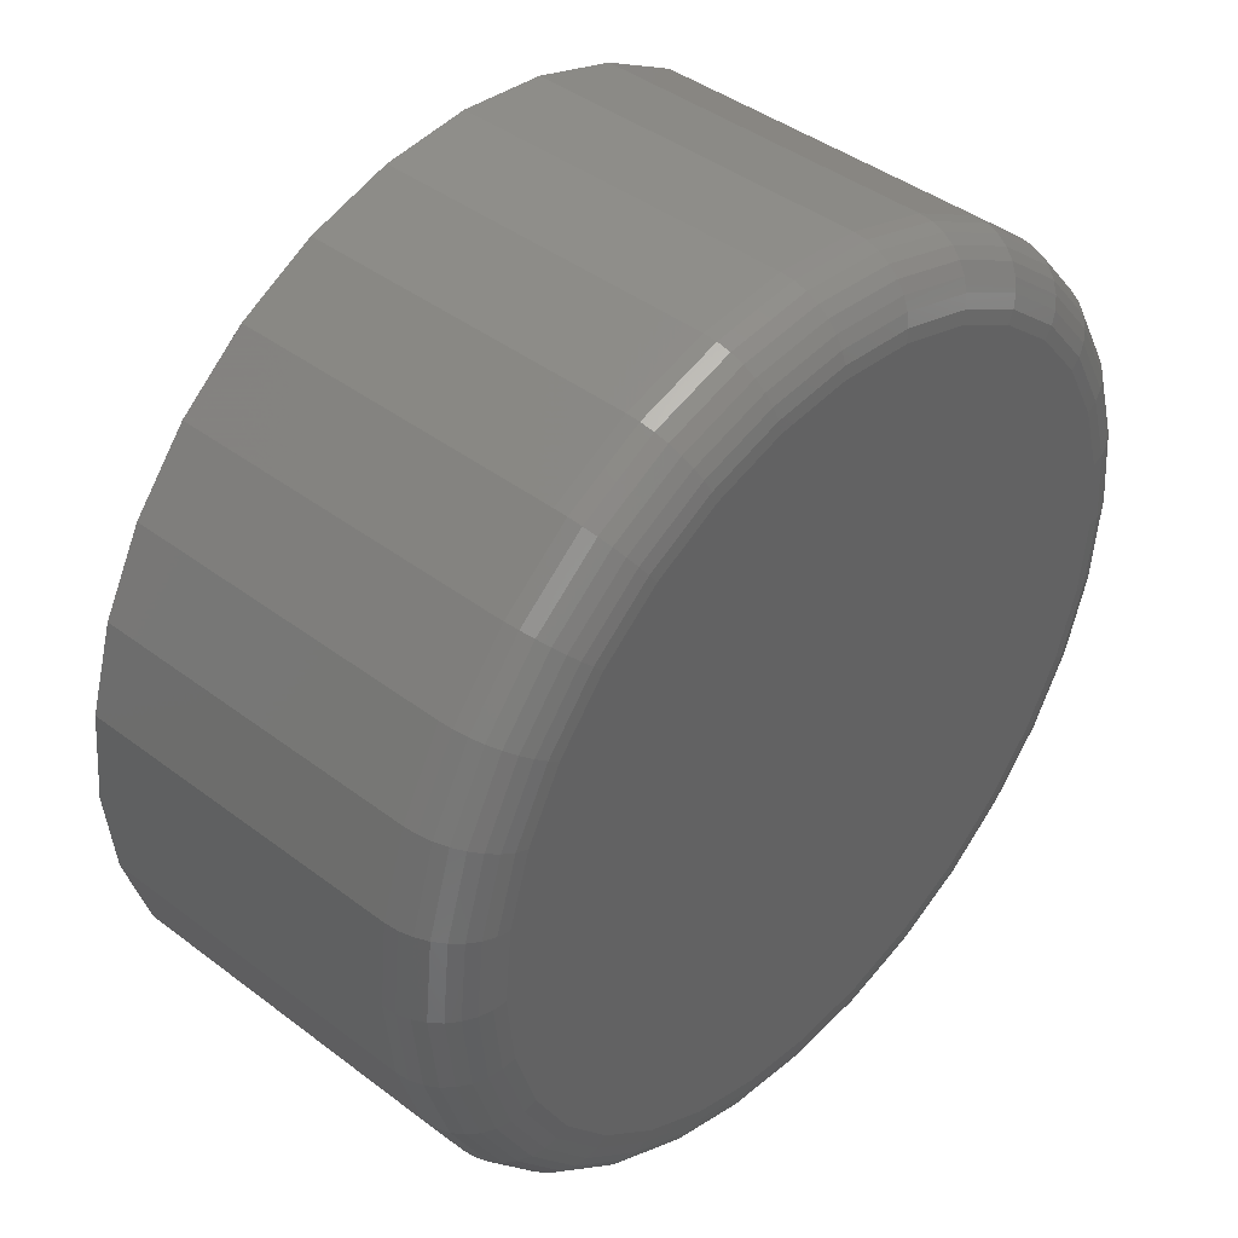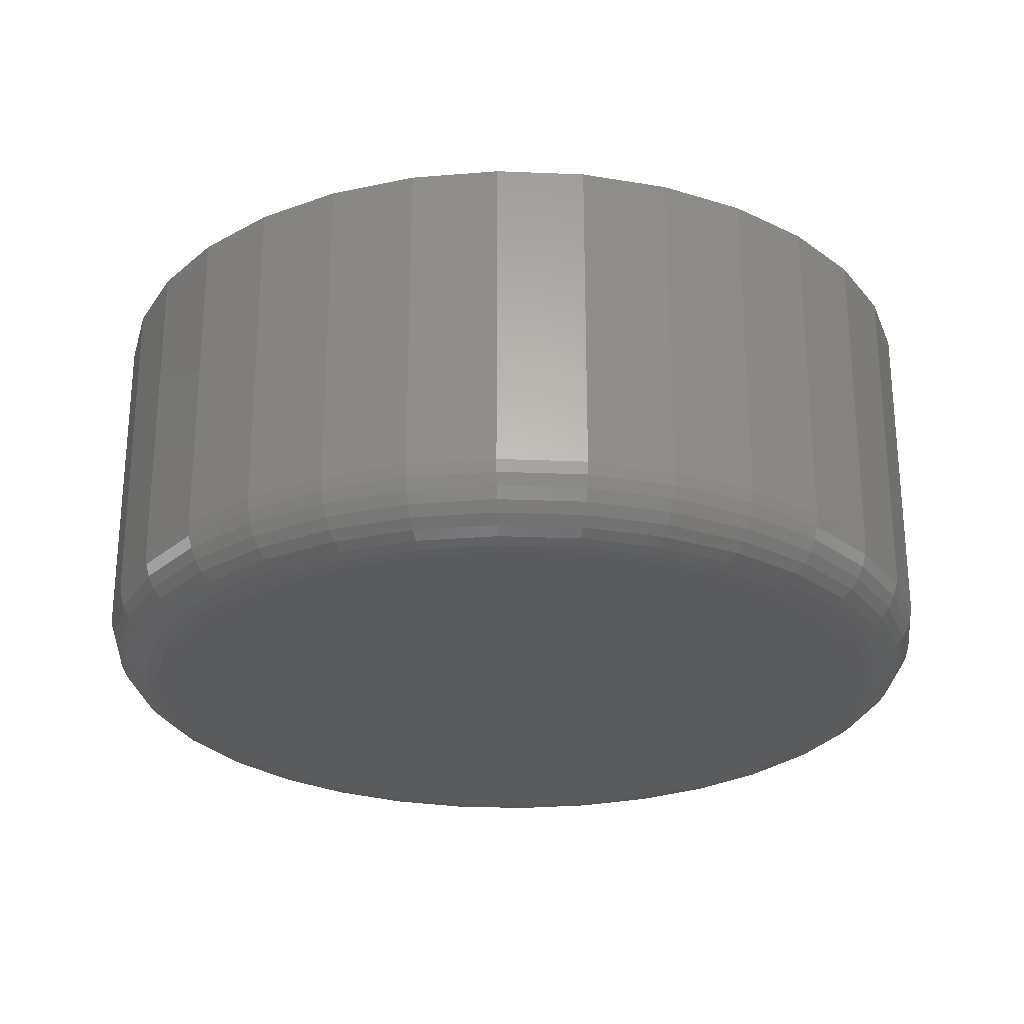
<metadata>
{"format":"stl","ext":"stl","renderer":"f3d","projection":"perspective","resolution":1024,"background":"white","views":[{"elev":42.1,"azim":-47.7,"up":"+Z"},{"elev":-26.1,"azim":69.4,"up":"+Y"}]}
</metadata>
<code>
# stl→obj: 353 verts, 702 faces
v 0.7344 -0.1016 3.795e-16
v 0.7344 -0.6406 -9.182e-16
v 0.7203 -0.1016 -0.1425
v 0.7203 -0.6406 -0.1425
v 0.6788 -0.1016 -0.2796
v 0.6788 -0.6406 -0.2796
v 0.6113 -0.1016 -0.4058
v 0.6113 -0.6406 -0.4058
v 0.5204 -0.1016 -0.5165
v 0.5204 -0.6406 -0.5165
v 0.4097 -0.1016 -0.6074
v 0.4097 -0.6406 -0.6074
v 0.2834 -0.1016 -0.6749
v 0.2834 -0.6406 -0.6749
v 0.1464 -0.1016 -0.7165
v 0.1464 -0.6406 -0.7165
v 0.003865 -0.1016 -0.7305
v 0.003865 -0.6406 -0.7305
v -0.1387 -0.1016 -0.7165
v -0.1387 -0.6406 -0.7165
v -0.2757 -0.1016 -0.6749
v -0.2757 -0.6406 -0.6749
v -0.402 -0.1016 -0.6074
v -0.402 -0.6406 -0.6074
v -0.5127 -0.1016 -0.5165
v -0.5127 -0.6406 -0.5165
v -0.6035 -0.1016 -0.4058
v -0.6035 -0.6406 -0.4058
v -0.671 -0.1016 -0.2796
v -0.671 -0.6406 -0.2796
v -0.7126 -0.1016 -0.1425
v -0.7126 -0.6406 -0.1425
v -0.7266 -0.1016 -2.359e-16
v -0.7266 -0.6406 -2.359e-16
v -0.7126 -0.1016 0.1425
v -0.7126 -0.6406 0.1425
v -0.671 -0.1016 0.2796
v -0.671 -0.6406 0.2796
v -0.6035 -0.1016 0.4058
v -0.6035 -0.6406 0.4058
v -0.5127 -0.1016 0.5165
v -0.5127 -0.6406 0.5165
v -0.402 -0.1016 0.6074
v -0.402 -0.6406 0.6074
v -0.2757 -0.1016 0.6749
v -0.2757 -0.6406 0.6749
v -0.1387 -0.1016 0.7165
v -0.1387 -0.6406 0.7165
v 0.003865 -0.1016 0.7305
v 0.003865 -0.6406 0.7305
v 0.1464 -0.1016 0.7165
v 0.1464 -0.6406 0.7165
v 0.2834 -0.1016 0.6749
v 0.2834 -0.6406 0.6749
v 0.4097 -0.1016 0.6074
v 0.4097 -0.6406 0.6074
v 0.5204 -0.1016 0.5165
v 0.5204 -0.6406 0.5165
v 0.6113 -0.1016 0.4058
v 0.6113 -0.6406 0.4058
v 0.6788 -0.1016 0.2796
v 0.6788 -0.6406 0.2796
v 0.7203 -0.1016 0.1425
v 0.7203 -0.6406 0.1425
v -0.1173 -0.75 0.6092
v 0.125 -0.75 0.6092
v 0.003865 -0.75 0.6211
v 0.2416 -0.75 0.5739
v -0.2338 -0.75 0.5739
v 0.3489 -0.75 0.5165
v -0.3412 -0.75 0.5165
v 0.4431 -0.75 0.4392
v -0.4353 -0.75 0.4392
v 0.5203 -0.75 0.3451
v -0.5126 -0.75 0.3451
v 0.5777 -0.75 0.2377
v -0.57 -0.75 0.2377
v 0.6131 -0.75 0.1212
v -0.6053 -0.75 0.1212
v 0.625 -0.75 -2.416e-16
v -0.6173 -0.75 -2.132e-16
v 0.6131 -0.75 -0.1212
v -0.6053 -0.75 -0.1212
v 0.5777 -0.75 -0.2377
v -0.57 -0.75 -0.2377
v 0.5203 -0.75 -0.3451
v -0.5126 -0.75 -0.3451
v 0.4431 -0.75 -0.4392
v -0.4353 -0.75 -0.4392
v 0.3489 -0.75 -0.5165
v -0.3412 -0.75 -0.5165
v 0.2416 -0.75 -0.5739
v -0.2338 -0.75 -0.5739
v 0.125 -0.75 -0.6092
v -0.1173 -0.75 -0.6092
v 0.003865 -0.75 -0.6211
v -0.6386 -0.7479 -2.165e-16
v -0.6263 -0.7479 0.1253
v -0.6591 -0.7417 -1.613e-16
v -0.6464 -0.7417 0.1293
v -0.678 -0.7316 -1.618e-16
v -0.6649 -0.7316 0.133
v -0.6946 -0.718 -1.625e-16
v -0.6812 -0.718 0.1363
v -0.7082 -0.7014 -1.634e-16
v -0.6945 -0.7014 0.1389
v -0.7183 -0.6825 -1.644e-16
v -0.7044 -0.6825 0.1409
v -0.7245 -0.662 -2.209e-16
v -0.7105 -0.662 0.1421
v 0.634 -0.7479 0.1253
v 0.6463 -0.7479 -1.105e-15
v 0.6541 -0.7417 0.1293
v 0.6669 -0.7417 -1.216e-15
v 0.6727 -0.7316 0.133
v 0.6858 -0.7316 -1.217e-15
v 0.6889 -0.718 0.1363
v 0.7023 -0.718 -1.217e-15
v 0.7023 -0.7014 0.1389
v 0.7159 -0.7014 -1.274e-15
v 0.7122 -0.6825 0.1409
v 0.726 -0.6825 -1.219e-15
v 0.7183 -0.662 0.1421
v 0.7323 -0.662 -1.276e-15
v 0.5974 -0.7479 0.2459
v 0.6164 -0.7417 0.2537
v 0.6339 -0.7316 0.261
v 0.6492 -0.718 0.2673
v 0.6617 -0.7014 0.2725
v 0.6711 -0.6825 0.2764
v 0.6768 -0.662 0.2787
v 0.5381 -0.7479 0.3569
v 0.5551 -0.7417 0.3683
v 0.5708 -0.7316 0.3788
v 0.5846 -0.718 0.3881
v 0.5959 -0.7014 0.3956
v 0.6043 -0.6825 0.4012
v 0.6095 -0.662 0.4047
v 0.4582 -0.7479 0.4543
v 0.4727 -0.7417 0.4688
v 0.486 -0.7316 0.4822
v 0.4978 -0.718 0.4939
v 0.5074 -0.7014 0.5035
v 0.5145 -0.6825 0.5107
v 0.5189 -0.662 0.5151
v 0.3608 -0.7479 0.5342
v 0.3722 -0.7417 0.5513
v 0.3827 -0.7316 0.567
v 0.3919 -0.718 0.5808
v 0.3995 -0.7014 0.5921
v 0.4051 -0.6825 0.6005
v 0.4085 -0.662 0.6056
v 0.2497 -0.7479 0.5936
v 0.2576 -0.7417 0.6125
v 0.2648 -0.7316 0.63
v 0.2712 -0.718 0.6453
v 0.2764 -0.7014 0.6579
v 0.2802 -0.6825 0.6672
v 0.2826 -0.662 0.673
v 0.1292 -0.7479 0.6301
v 0.1332 -0.7417 0.6503
v 0.1369 -0.7316 0.6688
v 0.1401 -0.718 0.6851
v 0.1428 -0.7014 0.6984
v 0.1448 -0.6825 0.7083
v 0.146 -0.662 0.7144
v 0.003865 -0.7479 0.6425
v 0.003865 -0.7417 0.663
v 0.003865 -0.7316 0.6819
v 0.003865 -0.718 0.6985
v 0.003865 -0.7014 0.7121
v 0.003865 -0.6825 0.7222
v 0.003865 -0.662 0.7284
v -0.1215 -0.7479 0.6301
v -0.1255 -0.7417 0.6503
v -0.1292 -0.7316 0.6688
v -0.1324 -0.718 0.6851
v -0.1351 -0.7014 0.6984
v -0.137 -0.6825 0.7083
v -0.1382 -0.662 0.7144
v -0.242 -0.7479 0.5936
v -0.2499 -0.7417 0.6125
v -0.2571 -0.7316 0.63
v -0.2634 -0.718 0.6453
v -0.2686 -0.7014 0.6579
v -0.2725 -0.6825 0.6672
v -0.2749 -0.662 0.673
v -0.3531 -0.7479 0.5342
v -0.3645 -0.7417 0.5513
v -0.375 -0.7316 0.567
v -0.3842 -0.718 0.5808
v -0.3917 -0.7014 0.5921
v -0.3974 -0.6825 0.6005
v -0.4008 -0.662 0.6056
v -0.4504 -0.7479 0.4543
v -0.4649 -0.7417 0.4688
v -0.4783 -0.7316 0.4822
v -0.49 -0.718 0.4939
v -0.4996 -0.7014 0.5035
v -0.5068 -0.6825 0.5107
v -0.5112 -0.662 0.5151
v -0.5303 -0.7479 0.3569
v -0.5474 -0.7417 0.3683
v -0.5631 -0.7316 0.3788
v -0.5769 -0.718 0.3881
v -0.5882 -0.7014 0.3956
v -0.5966 -0.6825 0.4012
v -0.6018 -0.662 0.4047
v -0.5897 -0.7479 0.2459
v -0.6087 -0.7417 0.2537
v -0.6261 -0.7316 0.261
v -0.6414 -0.718 0.2673
v -0.654 -0.7014 0.2725
v -0.6633 -0.6825 0.2764
v -0.6691 -0.662 0.2787
v 0.634 -0.7479 -0.1253
v 0.6541 -0.7417 -0.1293
v 0.6727 -0.7316 -0.133
v 0.6889 -0.718 -0.1363
v 0.7023 -0.7014 -0.1389
v 0.7122 -0.6825 -0.1409
v 0.7183 -0.662 -0.1421
v -0.6263 -0.7479 -0.1253
v -0.6464 -0.7417 -0.1293
v -0.6649 -0.7316 -0.133
v -0.6812 -0.718 -0.1363
v -0.6945 -0.7014 -0.1389
v -0.7044 -0.6825 -0.1409
v -0.7105 -0.662 -0.1421
v -0.5897 -0.7479 -0.2459
v -0.6087 -0.7417 -0.2537
v -0.6261 -0.7316 -0.261
v -0.6414 -0.718 -0.2673
v -0.654 -0.7014 -0.2725
v -0.6633 -0.6825 -0.2764
v -0.6691 -0.662 -0.2787
v -0.5303 -0.7479 -0.3569
v -0.5474 -0.7417 -0.3683
v -0.5631 -0.7316 -0.3788
v -0.5769 -0.718 -0.3881
v -0.5882 -0.7014 -0.3956
v -0.5966 -0.6825 -0.4012
v -0.6018 -0.662 -0.4047
v -0.4504 -0.7479 -0.4543
v -0.4649 -0.7417 -0.4688
v -0.4783 -0.7316 -0.4822
v -0.49 -0.718 -0.4939
v -0.4996 -0.7014 -0.5035
v -0.5068 -0.6825 -0.5107
v -0.5112 -0.662 -0.5151
v -0.3531 -0.7479 -0.5342
v -0.3645 -0.7417 -0.5513
v -0.375 -0.7316 -0.567
v -0.3842 -0.718 -0.5808
v -0.3917 -0.7014 -0.5921
v -0.3974 -0.6825 -0.6005
v -0.4008 -0.662 -0.6056
v -0.242 -0.7479 -0.5936
v -0.2499 -0.7417 -0.6125
v -0.2571 -0.7316 -0.63
v -0.2634 -0.718 -0.6453
v -0.2686 -0.7014 -0.6579
v -0.2725 -0.6825 -0.6672
v -0.2749 -0.662 -0.673
v -0.1215 -0.7479 -0.6301
v -0.1255 -0.7417 -0.6503
v -0.1292 -0.7316 -0.6688
v -0.1324 -0.718 -0.6851
v -0.1351 -0.7014 -0.6984
v -0.137 -0.6825 -0.7083
v -0.1382 -0.662 -0.7144
v 0.003865 -0.7479 -0.6425
v 0.003865 -0.7417 -0.663
v 0.003865 -0.7316 -0.6819
v 0.003865 -0.718 -0.6985
v 0.003865 -0.7014 -0.7121
v 0.003865 -0.6825 -0.7222
v 0.003865 -0.662 -0.7284
v 0.1292 -0.7479 -0.6301
v 0.1332 -0.7417 -0.6503
v 0.1369 -0.7316 -0.6688
v 0.1401 -0.718 -0.6851
v 0.1428 -0.7014 -0.6984
v 0.1448 -0.6825 -0.7083
v 0.146 -0.662 -0.7144
v 0.2497 -0.7479 -0.5936
v 0.2576 -0.7417 -0.6125
v 0.2648 -0.7316 -0.63
v 0.2712 -0.718 -0.6453
v 0.2764 -0.7014 -0.6579
v 0.2802 -0.6825 -0.6672
v 0.2826 -0.662 -0.673
v 0.3608 -0.7479 -0.5342
v 0.3722 -0.7417 -0.5513
v 0.3827 -0.7316 -0.567
v 0.3919 -0.718 -0.5808
v 0.3995 -0.7014 -0.5921
v 0.4051 -0.6825 -0.6005
v 0.4085 -0.662 -0.6056
v 0.4582 -0.7479 -0.4543
v 0.4727 -0.7417 -0.4688
v 0.486 -0.7316 -0.4822
v 0.4978 -0.718 -0.4939
v 0.5074 -0.7014 -0.5035
v 0.5145 -0.6825 -0.5107
v 0.5189 -0.662 -0.5151
v 0.5381 -0.7479 -0.3569
v 0.5551 -0.7417 -0.3683
v 0.5708 -0.7316 -0.3788
v 0.5846 -0.718 -0.3881
v 0.5959 -0.7014 -0.3956
v 0.6043 -0.6825 -0.4012
v 0.6095 -0.662 -0.4047
v 0.5974 -0.7479 -0.2459
v 0.6164 -0.7417 -0.2537
v 0.6339 -0.7316 -0.261
v 0.6492 -0.718 -0.2673
v 0.6617 -0.7014 -0.2725
v 0.6711 -0.6825 -0.2764
v 0.6768 -0.662 -0.2787
v 0.003865 8.283e-17 0.5821
v 0.1174 9.544e-17 0.5709
v -0.1097 7.022e-17 0.5709
v 0.05757 8.879e-17 -0.5796
v -0.04984 7.687e-17 -0.5796
v 0.1632 1.005e-16 -0.5599
v -0.1554 6.514e-17 -0.5599
v -0.2556 5.402e-17 -0.521
v 0.2633 1.116e-16 -0.521
v -0.3469 4.388e-17 -0.4645
v 0.3546 1.218e-16 -0.4645
v -0.4263 3.507e-17 -0.3921
v 0.434 1.306e-16 -0.3921
v -0.491 2.788e-17 -0.3064
v 0.4988 1.378e-16 -0.3064
v -0.5389 2.257e-17 -0.2103
v 0.5466 1.431e-16 -0.2103
v -0.5683 1.931e-17 -0.107
v 0.576 1.464e-16 -0.107
v -0.5782 1.821e-17 2.339e-07
v 0.5859 1.475e-16 -5.393e-16
v -0.567 1.945e-17 0.1136
v 0.5748 1.462e-16 0.1136
v -0.5339 2.312e-17 0.2227
v 0.5416 1.425e-16 0.2227
v -0.4801 2.91e-17 0.3234
v 0.4878 1.366e-16 0.3234
v -0.4077 3.713e-17 0.4116
v 0.4155 1.285e-16 0.4116
v -0.3195 4.693e-17 0.484
v 0.3272 1.187e-16 0.484
v -0.2189 5.81e-17 0.5378
v 0.2266 1.076e-16 0.5378
f 1 2 3
f 3 2 4
f 3 4 5
f 5 4 6
f 5 6 7
f 7 6 8
f 7 8 9
f 9 8 10
f 9 10 11
f 11 10 12
f 11 12 13
f 13 12 14
f 13 14 15
f 15 14 16
f 15 16 17
f 17 16 18
f 17 18 19
f 19 18 20
f 19 20 21
f 21 20 22
f 21 22 23
f 23 22 24
f 23 24 25
f 25 24 26
f 25 26 27
f 27 26 28
f 27 28 29
f 29 28 30
f 29 30 31
f 31 30 32
f 31 32 33
f 33 32 34
f 33 34 35
f 35 34 36
f 35 36 37
f 37 36 38
f 37 38 39
f 39 38 40
f 39 40 41
f 41 40 42
f 41 42 43
f 43 42 44
f 43 44 45
f 45 44 46
f 45 46 47
f 47 46 48
f 47 48 49
f 49 48 50
f 49 50 51
f 51 50 52
f 51 52 53
f 53 52 54
f 53 54 55
f 55 54 56
f 55 56 57
f 57 56 58
f 57 58 59
f 59 58 60
f 59 60 61
f 61 60 62
f 61 62 63
f 63 62 64
f 63 64 1
f 1 64 2
f 65 66 67
f 66 65 68
f 68 65 69
f 68 69 70
f 70 69 71
f 70 71 72
f 72 71 73
f 72 73 74
f 74 73 75
f 74 75 76
f 76 75 77
f 76 77 78
f 78 77 79
f 78 79 80
f 80 79 81
f 80 81 82
f 82 81 83
f 82 83 84
f 84 83 85
f 84 85 86
f 86 85 87
f 86 87 88
f 88 87 89
f 88 89 90
f 90 89 91
f 90 91 92
f 92 91 93
f 92 93 94
f 94 93 95
f 94 95 96
f 81 79 97
f 97 79 98
f 97 98 99
f 99 98 100
f 99 100 101
f 101 100 102
f 101 102 103
f 103 102 104
f 103 104 105
f 105 104 106
f 105 106 107
f 107 106 108
f 107 108 109
f 109 108 110
f 109 110 34
f 34 110 36
f 78 80 111
f 111 80 112
f 111 112 113
f 113 112 114
f 113 114 115
f 115 114 116
f 115 116 117
f 117 116 118
f 117 118 119
f 119 118 120
f 119 120 121
f 121 120 122
f 121 122 123
f 123 122 124
f 123 124 64
f 64 124 2
f 76 78 125
f 125 78 111
f 125 111 126
f 126 111 113
f 126 113 127
f 127 113 115
f 127 115 128
f 128 115 117
f 128 117 129
f 129 117 119
f 129 119 130
f 130 119 121
f 130 121 131
f 131 121 123
f 131 123 62
f 62 123 64
f 74 76 132
f 132 76 125
f 132 125 133
f 133 125 126
f 133 126 134
f 134 126 127
f 134 127 135
f 135 127 128
f 135 128 136
f 136 128 129
f 136 129 137
f 137 129 130
f 137 130 138
f 138 130 131
f 138 131 60
f 60 131 62
f 72 74 139
f 139 74 132
f 139 132 140
f 140 132 133
f 140 133 141
f 141 133 134
f 141 134 142
f 142 134 135
f 142 135 143
f 143 135 136
f 143 136 144
f 144 136 137
f 144 137 145
f 145 137 138
f 145 138 58
f 58 138 60
f 70 72 146
f 146 72 139
f 146 139 147
f 147 139 140
f 147 140 148
f 148 140 141
f 148 141 149
f 149 141 142
f 149 142 150
f 150 142 143
f 150 143 151
f 151 143 144
f 151 144 152
f 152 144 145
f 152 145 56
f 56 145 58
f 68 70 153
f 153 70 146
f 153 146 154
f 154 146 147
f 154 147 155
f 155 147 148
f 155 148 156
f 156 148 149
f 156 149 157
f 157 149 150
f 157 150 158
f 158 150 151
f 158 151 159
f 159 151 152
f 159 152 54
f 54 152 56
f 66 68 160
f 160 68 153
f 160 153 161
f 161 153 154
f 161 154 162
f 162 154 155
f 162 155 163
f 163 155 156
f 163 156 164
f 164 156 157
f 164 157 165
f 165 157 158
f 165 158 166
f 166 158 159
f 166 159 52
f 52 159 54
f 67 66 167
f 167 66 160
f 167 160 168
f 168 160 161
f 168 161 169
f 169 161 162
f 169 162 170
f 170 162 163
f 170 163 171
f 171 163 164
f 171 164 172
f 172 164 165
f 172 165 173
f 173 165 166
f 173 166 50
f 50 166 52
f 65 67 174
f 174 67 167
f 174 167 175
f 175 167 168
f 175 168 176
f 176 168 169
f 176 169 177
f 177 169 170
f 177 170 178
f 178 170 171
f 178 171 179
f 179 171 172
f 179 172 180
f 180 172 173
f 180 173 48
f 48 173 50
f 69 65 181
f 181 65 174
f 181 174 182
f 182 174 175
f 182 175 183
f 183 175 176
f 183 176 184
f 184 176 177
f 184 177 185
f 185 177 178
f 185 178 186
f 186 178 179
f 186 179 187
f 187 179 180
f 187 180 46
f 46 180 48
f 71 69 188
f 188 69 181
f 188 181 189
f 189 181 182
f 189 182 190
f 190 182 183
f 190 183 191
f 191 183 184
f 191 184 192
f 192 184 185
f 192 185 193
f 193 185 186
f 193 186 194
f 194 186 187
f 194 187 44
f 44 187 46
f 73 71 195
f 195 71 188
f 195 188 196
f 196 188 189
f 196 189 197
f 197 189 190
f 197 190 198
f 198 190 191
f 198 191 199
f 199 191 192
f 199 192 200
f 200 192 193
f 200 193 201
f 201 193 194
f 201 194 42
f 42 194 44
f 75 73 202
f 202 73 195
f 202 195 203
f 203 195 196
f 203 196 204
f 204 196 197
f 204 197 205
f 205 197 198
f 205 198 206
f 206 198 199
f 206 199 207
f 207 199 200
f 207 200 208
f 208 200 201
f 208 201 40
f 40 201 42
f 77 75 209
f 209 75 202
f 209 202 210
f 210 202 203
f 210 203 211
f 211 203 204
f 211 204 212
f 212 204 205
f 212 205 213
f 213 205 206
f 213 206 214
f 214 206 207
f 214 207 215
f 215 207 208
f 215 208 38
f 38 208 40
f 79 77 98
f 98 77 209
f 98 209 100
f 100 209 210
f 100 210 102
f 102 210 211
f 102 211 104
f 104 211 212
f 104 212 106
f 106 212 213
f 106 213 108
f 108 213 214
f 108 214 110
f 110 214 215
f 110 215 36
f 36 215 38
f 80 82 112
f 112 82 216
f 112 216 114
f 114 216 217
f 114 217 116
f 116 217 218
f 116 218 118
f 118 218 219
f 118 219 120
f 120 219 220
f 120 220 122
f 122 220 221
f 122 221 124
f 124 221 222
f 124 222 2
f 2 222 4
f 83 81 223
f 223 81 97
f 223 97 224
f 224 97 99
f 224 99 225
f 225 99 101
f 225 101 226
f 226 101 103
f 226 103 227
f 227 103 105
f 227 105 228
f 228 105 107
f 228 107 229
f 229 107 109
f 229 109 32
f 32 109 34
f 85 83 230
f 230 83 223
f 230 223 231
f 231 223 224
f 231 224 232
f 232 224 225
f 232 225 233
f 233 225 226
f 233 226 234
f 234 226 227
f 234 227 235
f 235 227 228
f 235 228 236
f 236 228 229
f 236 229 30
f 30 229 32
f 87 85 237
f 237 85 230
f 237 230 238
f 238 230 231
f 238 231 239
f 239 231 232
f 239 232 240
f 240 232 233
f 240 233 241
f 241 233 234
f 241 234 242
f 242 234 235
f 242 235 243
f 243 235 236
f 243 236 28
f 28 236 30
f 89 87 244
f 244 87 237
f 244 237 245
f 245 237 238
f 245 238 246
f 246 238 239
f 246 239 247
f 247 239 240
f 247 240 248
f 248 240 241
f 248 241 249
f 249 241 242
f 249 242 250
f 250 242 243
f 250 243 26
f 26 243 28
f 91 89 251
f 251 89 244
f 251 244 252
f 252 244 245
f 252 245 253
f 253 245 246
f 253 246 254
f 254 246 247
f 254 247 255
f 255 247 248
f 255 248 256
f 256 248 249
f 256 249 257
f 257 249 250
f 257 250 24
f 24 250 26
f 93 91 258
f 258 91 251
f 258 251 259
f 259 251 252
f 259 252 260
f 260 252 253
f 260 253 261
f 261 253 254
f 261 254 262
f 262 254 255
f 262 255 263
f 263 255 256
f 263 256 264
f 264 256 257
f 264 257 22
f 22 257 24
f 95 93 265
f 265 93 258
f 265 258 266
f 266 258 259
f 266 259 267
f 267 259 260
f 267 260 268
f 268 260 261
f 268 261 269
f 269 261 262
f 269 262 270
f 270 262 263
f 270 263 271
f 271 263 264
f 271 264 20
f 20 264 22
f 96 95 272
f 272 95 265
f 272 265 273
f 273 265 266
f 273 266 274
f 274 266 267
f 274 267 275
f 275 267 268
f 275 268 276
f 276 268 269
f 276 269 277
f 277 269 270
f 277 270 278
f 278 270 271
f 278 271 18
f 18 271 20
f 94 96 279
f 279 96 272
f 279 272 280
f 280 272 273
f 280 273 281
f 281 273 274
f 281 274 282
f 282 274 275
f 282 275 283
f 283 275 276
f 283 276 284
f 284 276 277
f 284 277 285
f 285 277 278
f 285 278 16
f 16 278 18
f 92 94 286
f 286 94 279
f 286 279 287
f 287 279 280
f 287 280 288
f 288 280 281
f 288 281 289
f 289 281 282
f 289 282 290
f 290 282 283
f 290 283 291
f 291 283 284
f 291 284 292
f 292 284 285
f 292 285 14
f 14 285 16
f 90 92 293
f 293 92 286
f 293 286 294
f 294 286 287
f 294 287 295
f 295 287 288
f 295 288 296
f 296 288 289
f 296 289 297
f 297 289 290
f 297 290 298
f 298 290 291
f 298 291 299
f 299 291 292
f 299 292 12
f 12 292 14
f 88 90 300
f 300 90 293
f 300 293 301
f 301 293 294
f 301 294 302
f 302 294 295
f 302 295 303
f 303 295 296
f 303 296 304
f 304 296 297
f 304 297 305
f 305 297 298
f 305 298 306
f 306 298 299
f 306 299 10
f 10 299 12
f 86 88 307
f 307 88 300
f 307 300 308
f 308 300 301
f 308 301 309
f 309 301 302
f 309 302 310
f 310 302 303
f 310 303 311
f 311 303 304
f 311 304 312
f 312 304 305
f 312 305 313
f 313 305 306
f 313 306 8
f 8 306 10
f 84 86 314
f 314 86 307
f 314 307 315
f 315 307 308
f 315 308 316
f 316 308 309
f 316 309 317
f 317 309 310
f 317 310 318
f 318 310 311
f 318 311 319
f 319 311 312
f 319 312 320
f 320 312 313
f 320 313 6
f 6 313 8
f 82 84 216
f 216 84 314
f 216 314 217
f 217 314 315
f 217 315 218
f 218 315 316
f 218 316 219
f 219 316 317
f 219 317 220
f 220 317 318
f 220 318 221
f 221 318 319
f 221 319 222
f 222 319 320
f 222 320 4
f 4 320 6
f 321 322 323
f 324 325 326
f 325 327 326
f 326 327 328
f 326 328 329
f 329 328 330
f 329 330 331
f 331 330 332
f 331 332 333
f 333 332 334
f 333 334 335
f 335 334 336
f 335 336 337
f 337 336 338
f 337 338 339
f 339 338 340
f 339 340 341
f 341 340 342
f 341 342 343
f 343 342 344
f 343 344 345
f 345 344 346
f 345 346 347
f 347 346 348
f 347 348 349
f 349 348 350
f 349 350 351
f 351 350 352
f 351 352 353
f 353 352 323
f 353 323 322
f 353 53 351
f 47 321 323
f 49 322 321
f 321 47 49
f 347 59 345
f 345 59 61
f 345 61 343
f 343 61 63
f 343 63 341
f 341 63 1
f 39 346 37
f 37 346 344
f 37 344 35
f 35 344 342
f 35 342 33
f 33 342 340
f 59 347 57
f 57 347 349
f 57 349 55
f 55 349 351
f 55 351 53
f 53 353 51
f 51 353 322
f 51 322 49
f 47 323 45
f 45 323 352
f 45 352 43
f 346 39 348
f 348 39 41
f 348 41 350
f 350 41 43
f 350 43 352
f 334 27 336
f 336 27 29
f 336 29 338
f 338 29 31
f 338 31 340
f 340 31 33
f 7 335 5
f 5 335 337
f 5 337 3
f 3 337 339
f 3 339 1
f 1 339 341
f 325 17 327
f 327 17 19
f 327 19 328
f 328 19 21
f 328 21 330
f 330 21 23
f 330 23 332
f 332 23 25
f 332 25 334
f 334 25 27
f 17 325 15
f 15 325 324
f 15 324 326
f 331 9 329
f 329 9 11
f 329 11 326
f 326 11 13
f 326 13 15
f 335 7 333
f 333 7 9
f 333 9 331

</code>
